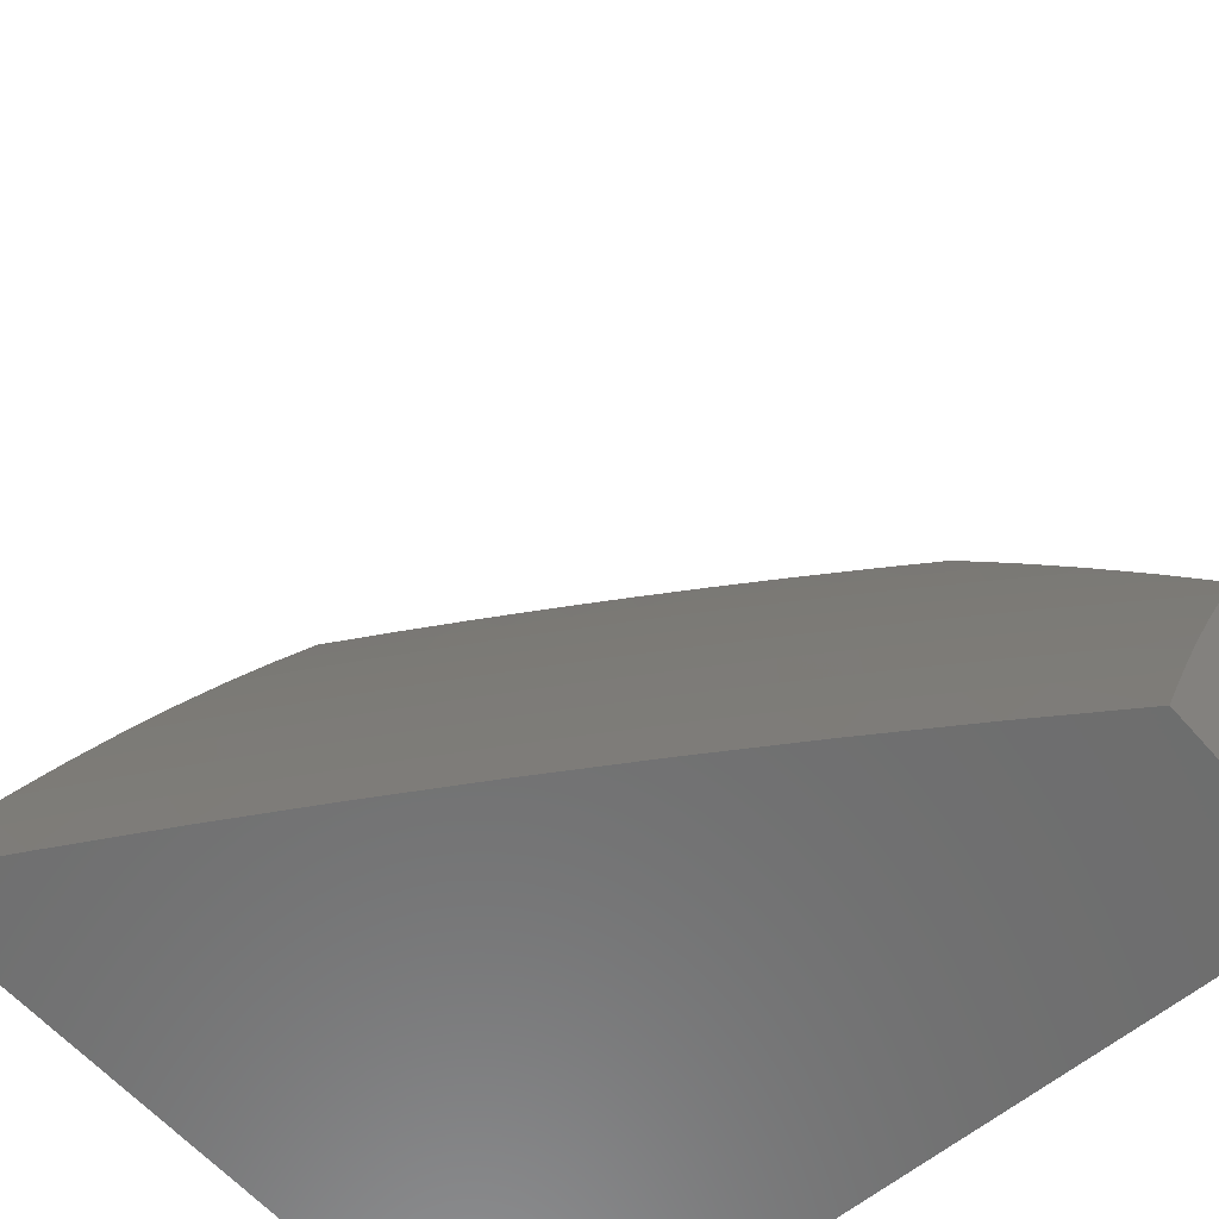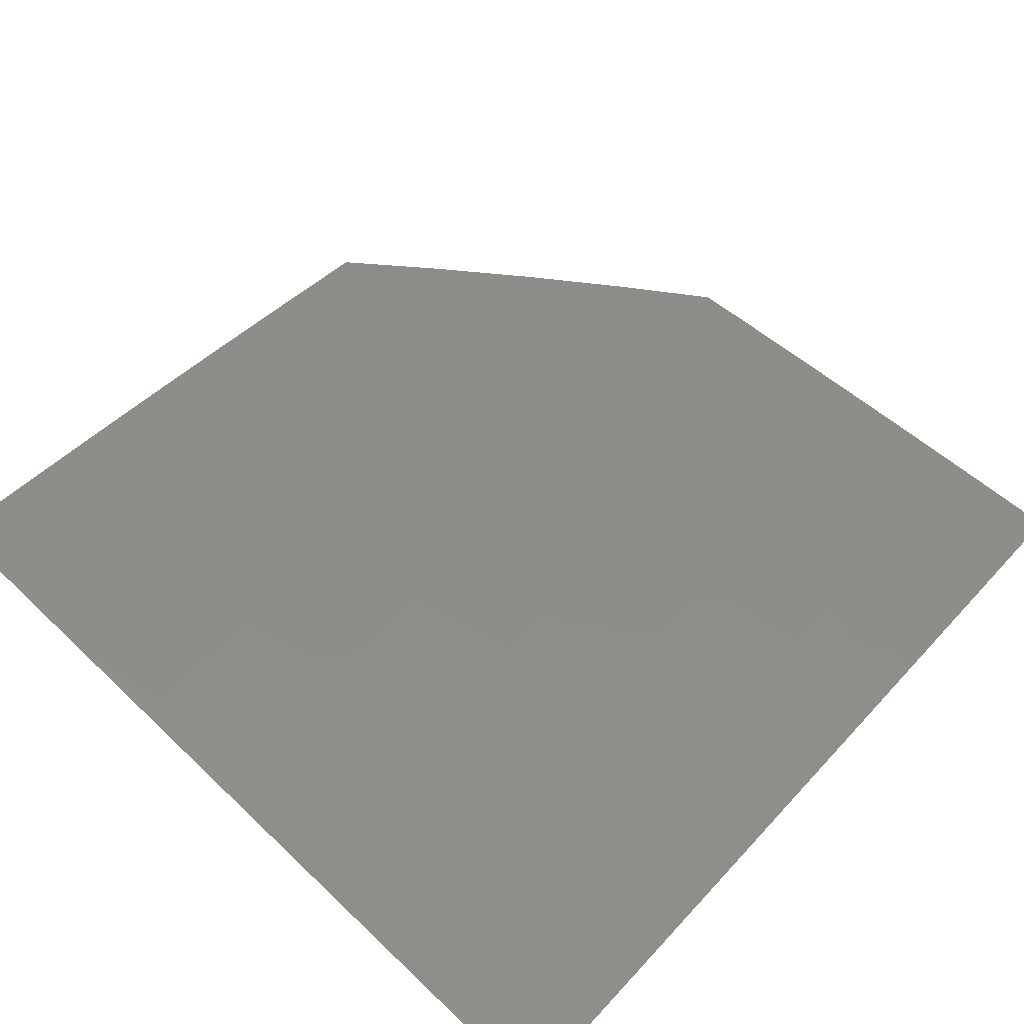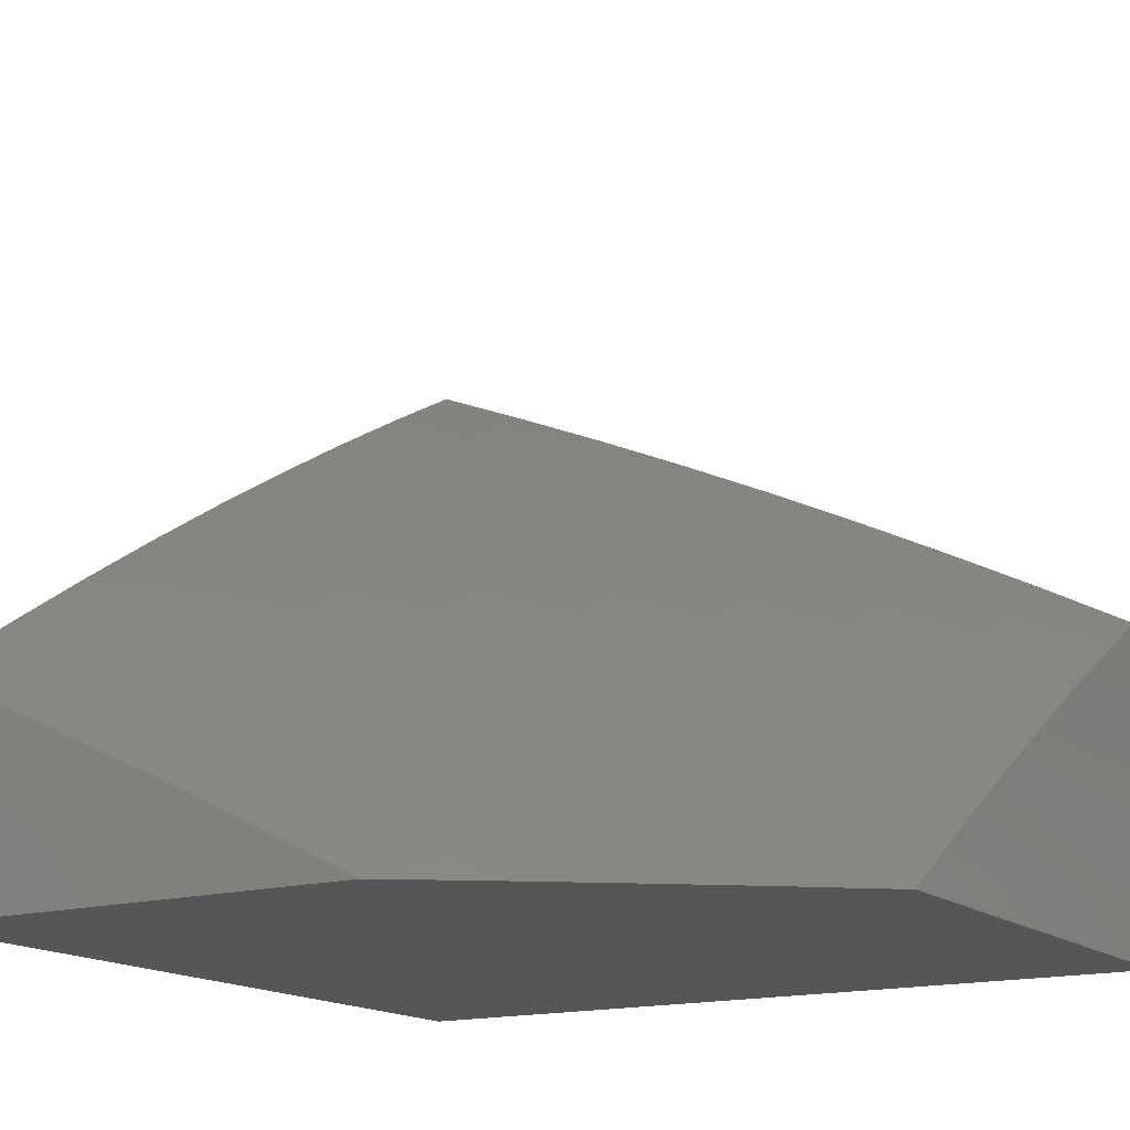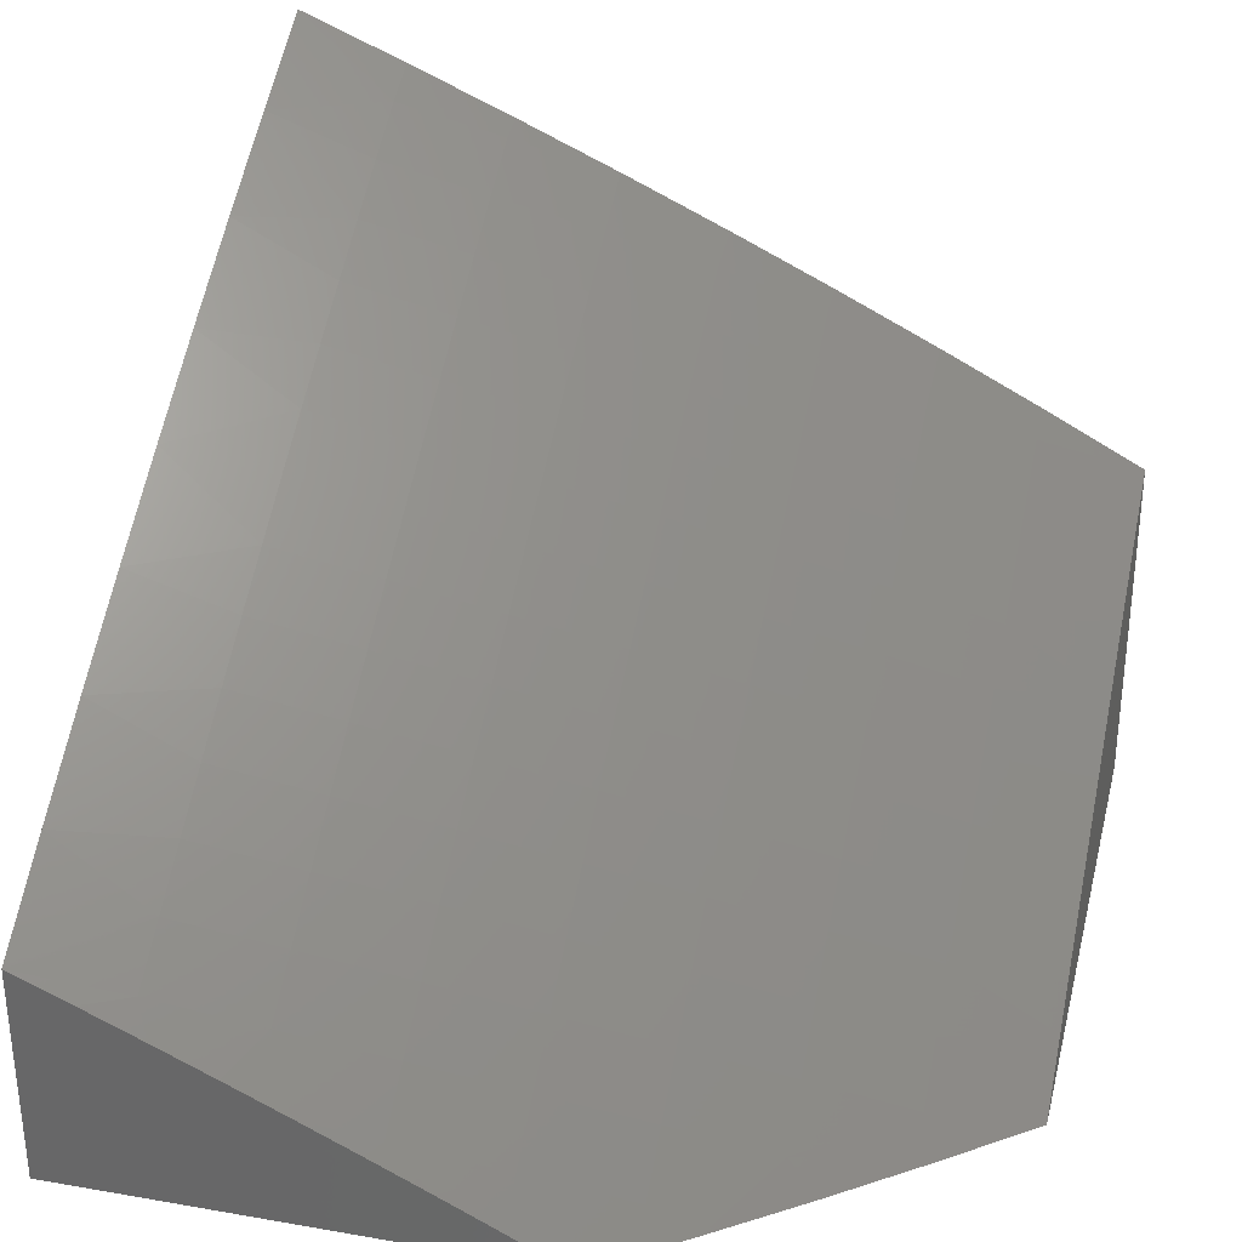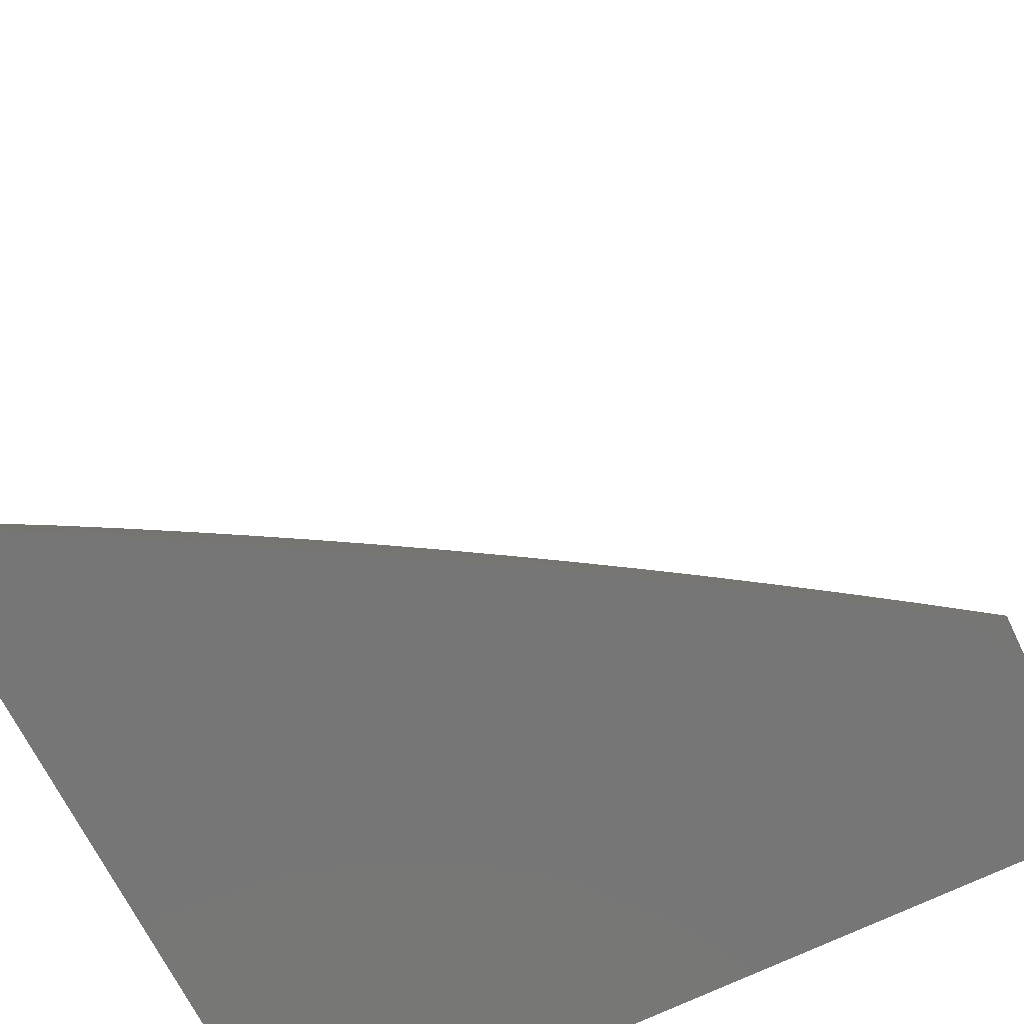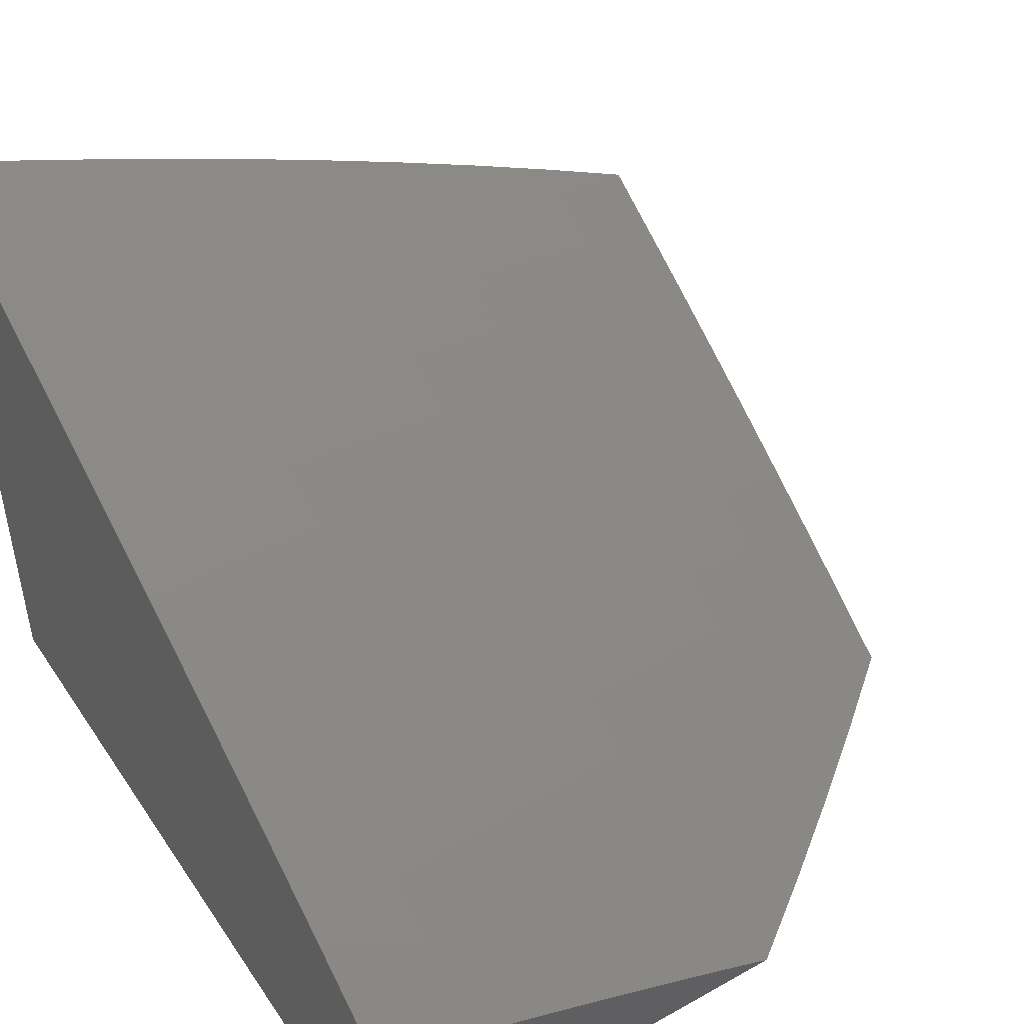
<metadata>
{"format":"stl","ext":"stl","renderer":"f3d","projection":"perspective","resolution":1024,"background":"white","views":[{"elev":-59.6,"azim":-139.4,"up":"+Z"},{"elev":78.3,"azim":133.4,"up":"+Y"},{"elev":-15.9,"azim":-58.9,"up":"+Y"},{"elev":32.1,"azim":-76.3,"up":"+Y"},{"elev":-68.8,"azim":-153.8,"up":"+Z"},{"elev":47.6,"azim":-122.3,"up":"+Y"}]}
</metadata>
<code>
# stl→obj: 133 verts, 262 faces
v -5 8.832 4.128
v -5 8.884 4
v -5.05 8.805 4.126
v -5.129 8.814 4
v -5.123 8.765 4.126
v -5.195 8.724 4.126
v -5.171 8.684 4.252
v -5.242 8.643 4.252
v -5.217 8.601 4.378
v -5.288 8.56 4.378
v -5.261 8.517 4.503
v -5.332 8.475 4.503
v -5.304 8.431 4.628
v -5.374 8.389 4.628
v -5.345 8.344 4.752
v -5.414 8.301 4.752
v -5.384 8.255 4.876
v -5.452 8.212 4.876
v -5.424 8.163 5
v -5.52 8.168 4.876
v -5.507 8.109 5
v -5.588 8.124 4.876
v -5.59 8.055 5
v -5.655 8.08 4.876
v -5.672 8 5
v -5.722 8.034 4.876
v -5.757 8 4.896
v -5.821 8.033 4.752
v -5.84 8 4.79
v -5.921 8 4.683
v -5.853 8.077 4.628
v -5.92 8.03 4.628
v -5.883 8.119 4.503
v -5.951 8.071 4.503
v -5.913 8.159 4.378
v -5.981 8.112 4.378
v -6 8.141 4.29
v -6 8.106 4.361
v -5.256 8.742 4
v -5.267 8.683 4.126
v -5.313 8.601 4.252
v -5.358 8.517 4.378
v -5.402 8.432 4.503
v -5.443 8.346 4.628
v -5.482 8.258 4.752
v -5.383 8.668 4
v -5.338 8.641 4.126
v -5.384 8.559 4.252
v -5.429 8.475 4.378
v -5.471 8.389 4.503
v -5.512 8.302 4.628
v -5.551 8.214 4.752
v -5.41 8.599 4.126
v -5.509 8.592 4
v -5.481 8.556 4.126
v -5.551 8.512 4.126
v -5.526 8.472 4.252
v -5.596 8.428 4.252
v -5.569 8.388 4.378
v -5.638 8.343 4.378
v -5.61 8.301 4.503
v -5.679 8.257 4.503
v -5.649 8.214 4.628
v -5.717 8.169 4.628
v -5.687 8.125 4.752
v -5.754 8.079 4.752
v -5.633 8.515 4
v -5.622 8.468 4.126
v -5.665 8.384 4.252
v -5.707 8.298 4.378
v -5.747 8.211 4.503
v -5.785 8.123 4.628
v -5.692 8.423 4.126
v -5.757 8.436 4
v -5.762 8.377 4.126
v -5.879 8.355 4
v -5.831 8.331 4.126
v -5.9 8.285 4.126
v -5.873 8.246 4.252
v -5.942 8.199 4.252
v -6 8.272 4
v -5.969 8.237 4.126
v -6 8.207 4.145
v -6 8.174 4.218
v -6 8.24 4.073
v -6 8.071 4.433
v -6 8.036 4.504
v -6 8 4.575
v -5.34 8.215 5
v -5.315 8.297 4.876
v -5.275 8.386 4.752
v -5.234 8.472 4.628
v -5.191 8.558 4.503
v -5.146 8.642 4.378
v -5.099 8.724 4.252
v -5.256 8.267 5
v -5.246 8.339 4.876
v -5.206 8.427 4.752
v -5.164 8.514 4.628
v -5.12 8.599 4.503
v -5.074 8.682 4.378
v -5.027 8.764 4.252
v -5 8.778 4.255
v -5.171 8.318 5
v -5.177 8.38 4.876
v -5.136 8.468 4.752
v -5.093 8.554 4.628
v -5.049 8.639 4.503
v -5 8.664 4.506
v -5.002 8.722 4.378
v -5 8.722 4.381
v -5.086 8.368 5
v -5.108 8.421 4.876
v -5.066 8.508 4.752
v -5 8.544 4.755
v -5.023 8.594 4.628
v -5 8.605 4.631
v -5.038 8.461 4.876
v -5 8.417 5
v -5 8.482 4.878
v -5.455 8.516 4.252
v -5.499 8.431 4.378
v -5.541 8.346 4.503
v -5.581 8.258 4.628
v -5.619 8.17 4.752
v -5.735 8.338 4.252
v -5.776 8.252 4.378
v -5.815 8.165 4.503
v -5.804 8.293 4.252
v -5.845 8.206 4.378
v -5 8 5
v -5 8 4
v -6 8 4
f 1 2 3
f 3 2 4
f 3 4 5
f 5 4 6
f 5 6 7
f 7 6 8
f 7 8 9
f 9 8 10
f 9 10 11
f 11 10 12
f 11 12 13
f 13 12 14
f 13 14 15
f 15 14 16
f 15 16 17
f 17 16 18
f 17 18 19
f 19 18 20
f 19 20 21
f 21 20 22
f 21 22 23
f 23 22 24
f 23 24 25
f 25 24 26
f 25 26 27
f 27 26 28
f 27 28 29
f 29 28 30
f 30 28 31
f 30 31 32
f 32 31 33
f 32 33 34
f 34 33 35
f 34 35 36
f 36 35 37
f 36 37 38
f 4 39 6
f 6 39 40
f 6 40 8
f 8 40 41
f 8 41 10
f 10 41 42
f 10 42 12
f 12 42 43
f 12 43 14
f 14 43 44
f 14 44 16
f 16 44 45
f 16 45 18
f 18 45 20
f 39 46 40
f 40 46 47
f 40 47 41
f 41 47 48
f 41 48 42
f 42 48 49
f 42 49 43
f 43 49 50
f 43 50 44
f 44 50 51
f 44 51 45
f 45 51 52
f 45 52 20
f 20 52 22
f 47 46 53
f 53 46 54
f 53 54 55
f 55 54 56
f 55 56 57
f 57 56 58
f 57 58 59
f 59 58 60
f 59 60 61
f 61 60 62
f 61 62 63
f 63 62 64
f 63 64 65
f 65 64 66
f 65 66 26
f 26 66 28
f 54 67 56
f 56 67 68
f 56 68 58
f 58 68 69
f 58 69 60
f 60 69 70
f 60 70 62
f 62 70 71
f 62 71 64
f 64 71 72
f 64 72 66
f 66 72 28
f 68 67 73
f 73 67 74
f 73 74 75
f 75 74 76
f 75 76 77
f 77 76 78
f 77 78 79
f 79 78 80
f 79 80 35
f 35 80 37
f 76 81 78
f 78 81 82
f 78 82 80
f 80 82 83
f 80 83 84
f 81 85 82
f 82 85 83
f 84 37 80
f 38 86 36
f 36 86 34
f 86 87 34
f 34 87 88
f 34 88 32
f 32 88 30
f 19 89 17
f 17 89 90
f 17 90 15
f 15 90 91
f 15 91 13
f 13 91 92
f 13 92 11
f 11 92 93
f 11 93 9
f 9 93 94
f 9 94 7
f 7 94 95
f 7 95 5
f 5 95 3
f 89 96 90
f 90 96 97
f 90 97 91
f 91 97 98
f 91 98 92
f 92 98 99
f 92 99 93
f 93 99 100
f 93 100 94
f 94 100 101
f 94 101 95
f 95 101 102
f 95 102 3
f 3 102 103
f 3 103 1
f 96 104 97
f 97 104 105
f 97 105 98
f 98 105 106
f 98 106 99
f 99 106 107
f 99 107 100
f 100 107 108
f 100 108 101
f 101 108 109
f 101 109 110
f 110 109 111
f 110 111 103
f 104 112 105
f 105 112 113
f 105 113 106
f 106 113 114
f 106 114 107
f 107 114 115
f 107 115 116
f 116 115 117
f 116 117 108
f 108 117 109
f 113 112 118
f 118 112 119
f 118 119 120
f 118 120 114
f 114 120 115
f 110 103 102
f 101 110 102
f 107 116 108
f 118 114 113
f 47 53 48
f 48 53 121
f 48 121 49
f 49 121 122
f 49 122 50
f 50 122 123
f 50 123 51
f 51 123 124
f 51 124 52
f 52 124 125
f 52 125 22
f 22 125 24
f 55 57 121
f 121 57 122
f 123 122 59
f 59 122 57
f 53 55 121
f 124 123 61
f 61 123 59
f 75 126 73
f 73 126 69
f 73 69 68
f 69 126 70
f 70 126 127
f 70 127 71
f 71 127 128
f 71 128 72
f 72 128 31
f 72 31 28
f 126 75 129
f 129 75 77
f 129 77 79
f 124 61 63
f 124 63 125
f 125 63 65
f 125 65 24
f 24 65 26
f 79 130 129
f 129 130 127
f 129 127 126
f 127 130 128
f 128 130 33
f 128 33 31
f 33 130 35
f 35 130 79
f 25 27 131
f 131 27 132
f 132 27 29
f 132 29 30
f 30 88 132
f 132 88 133
f 88 87 133
f 133 87 86
f 133 86 38
f 38 37 133
f 133 37 84
f 133 84 83
f 83 85 133
f 133 85 81
f 81 76 133
f 133 76 74
f 133 74 132
f 132 74 67
f 132 67 54
f 54 46 132
f 132 46 39
f 132 39 4
f 4 2 132
f 119 112 131
f 131 112 104
f 131 104 96
f 96 89 131
f 131 89 19
f 131 19 21
f 21 23 131
f 131 23 25
f 2 1 132
f 132 1 103
f 132 103 111
f 111 109 132
f 132 109 117
f 132 117 115
f 132 115 131
f 131 115 120
f 131 120 119

</code>
